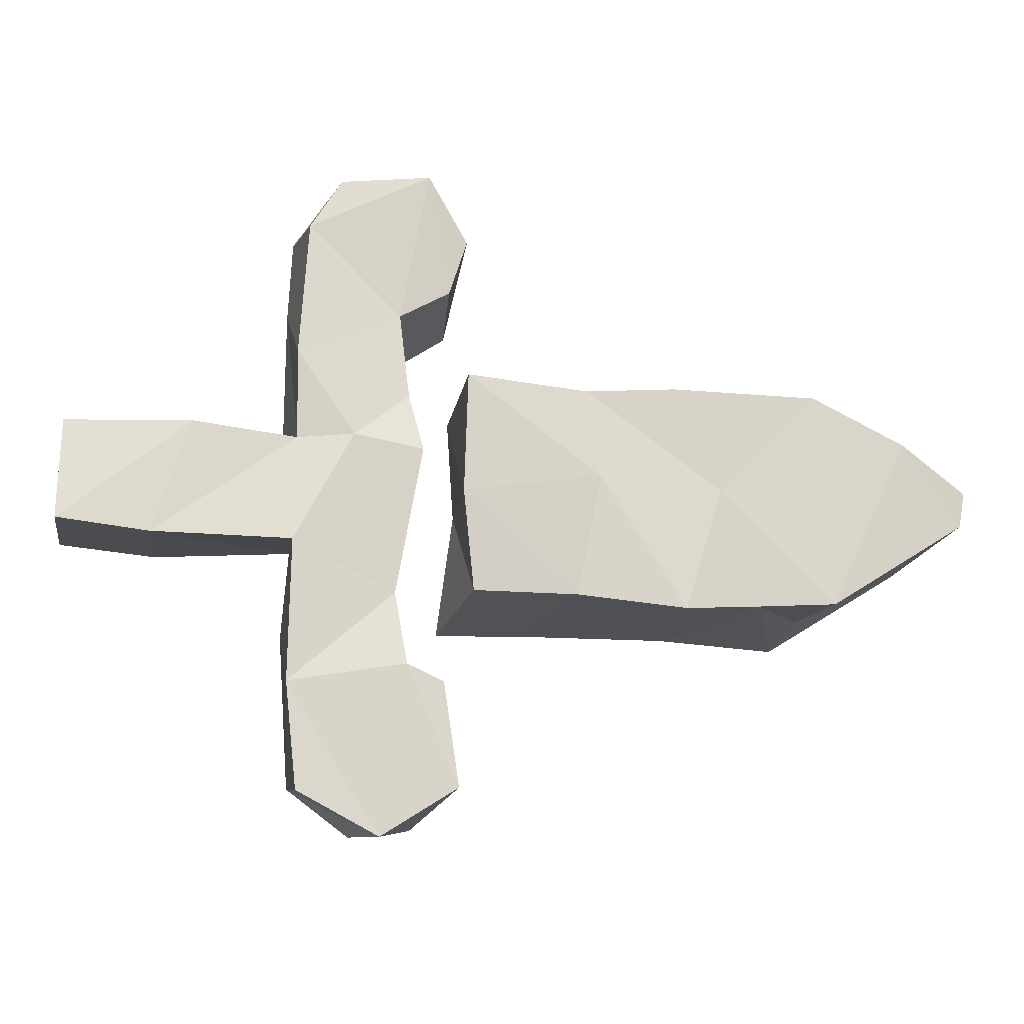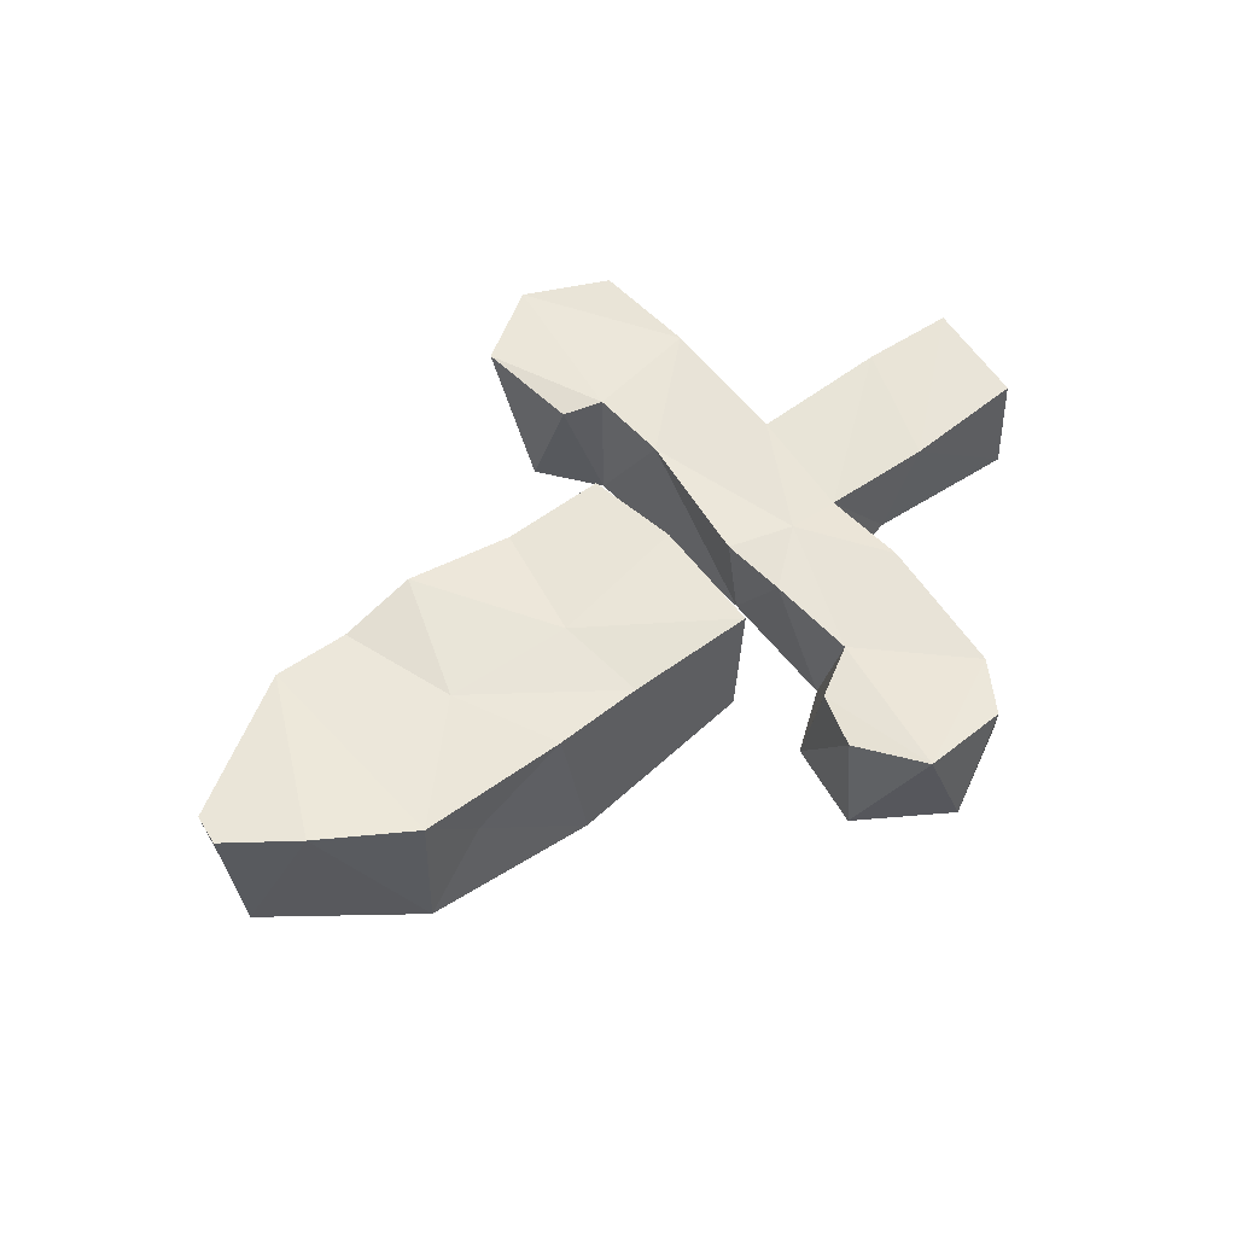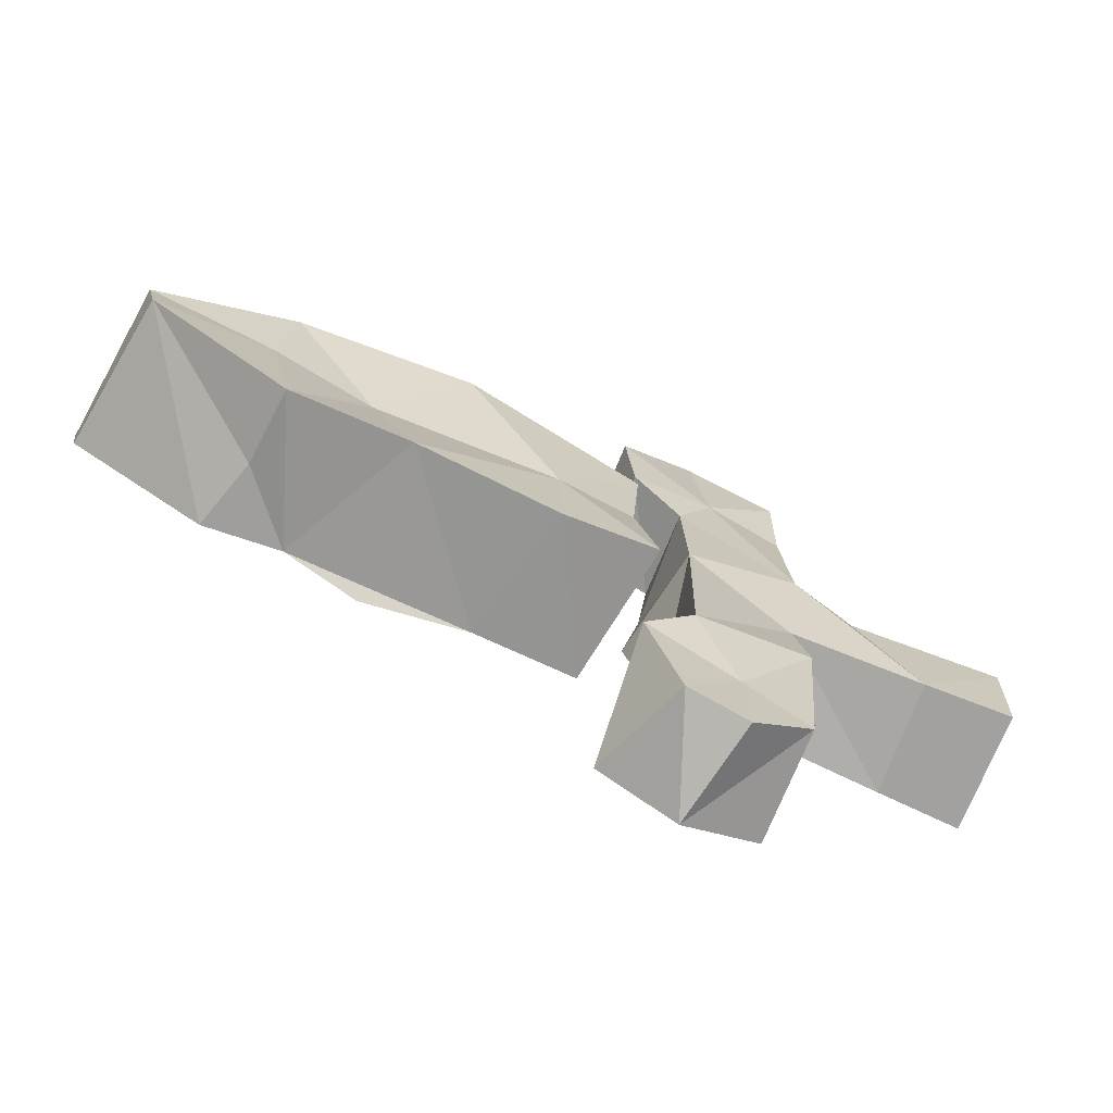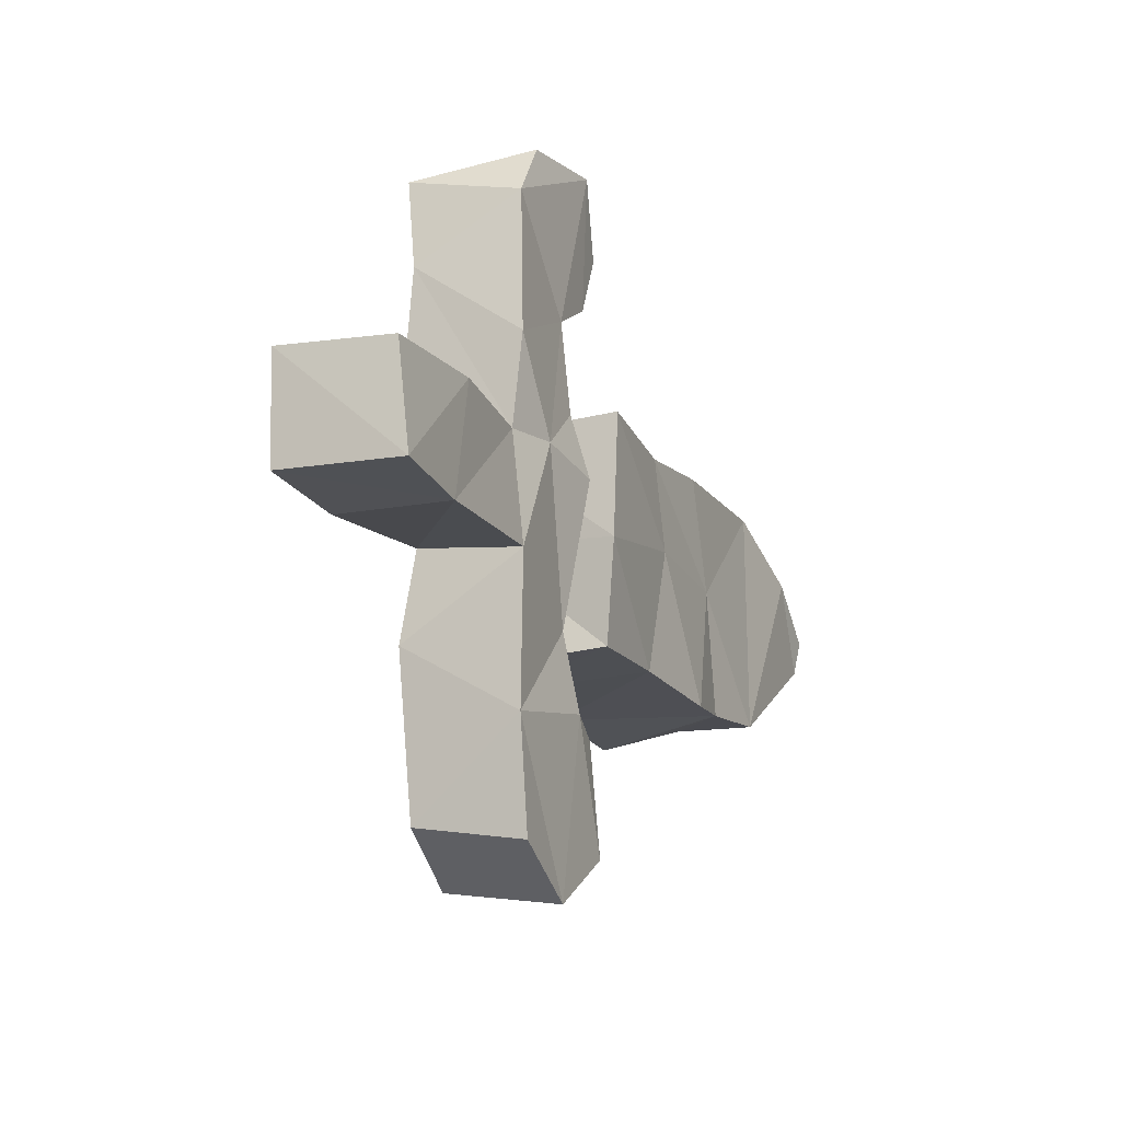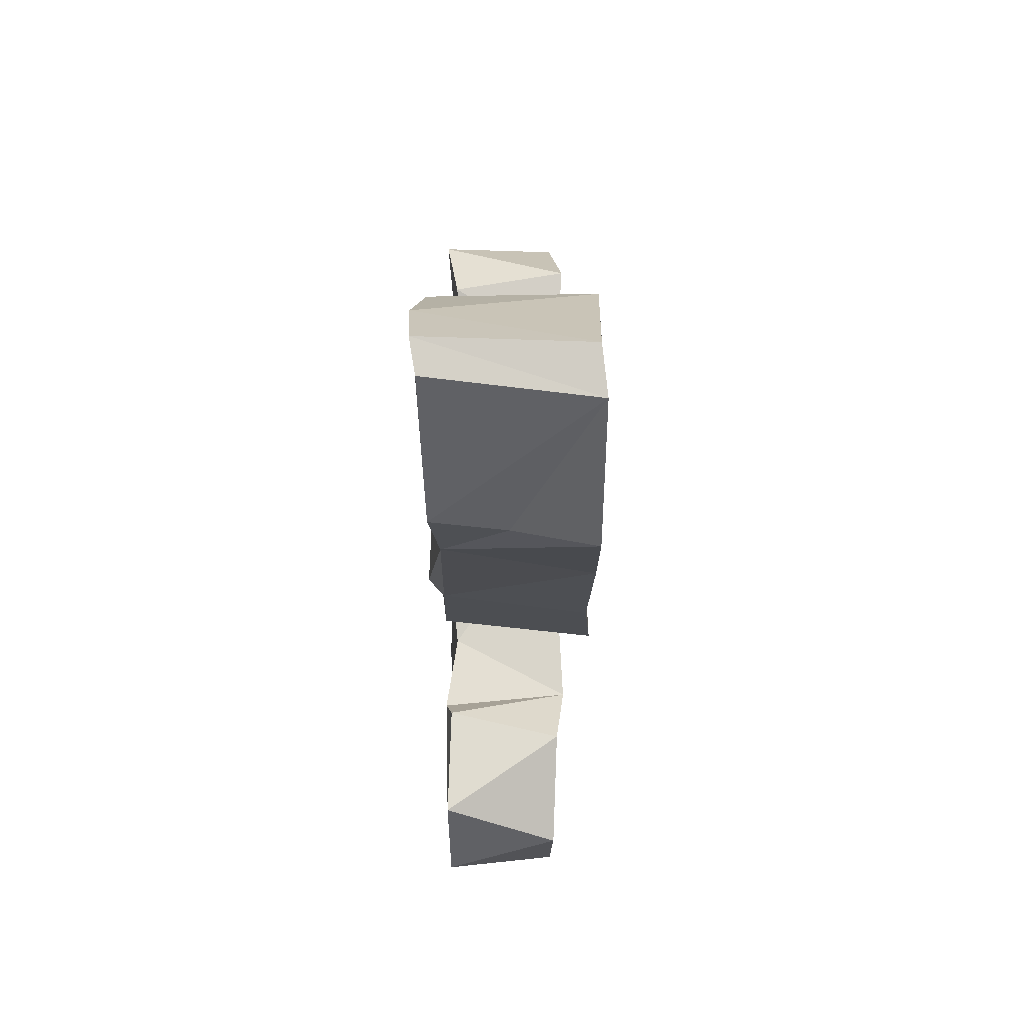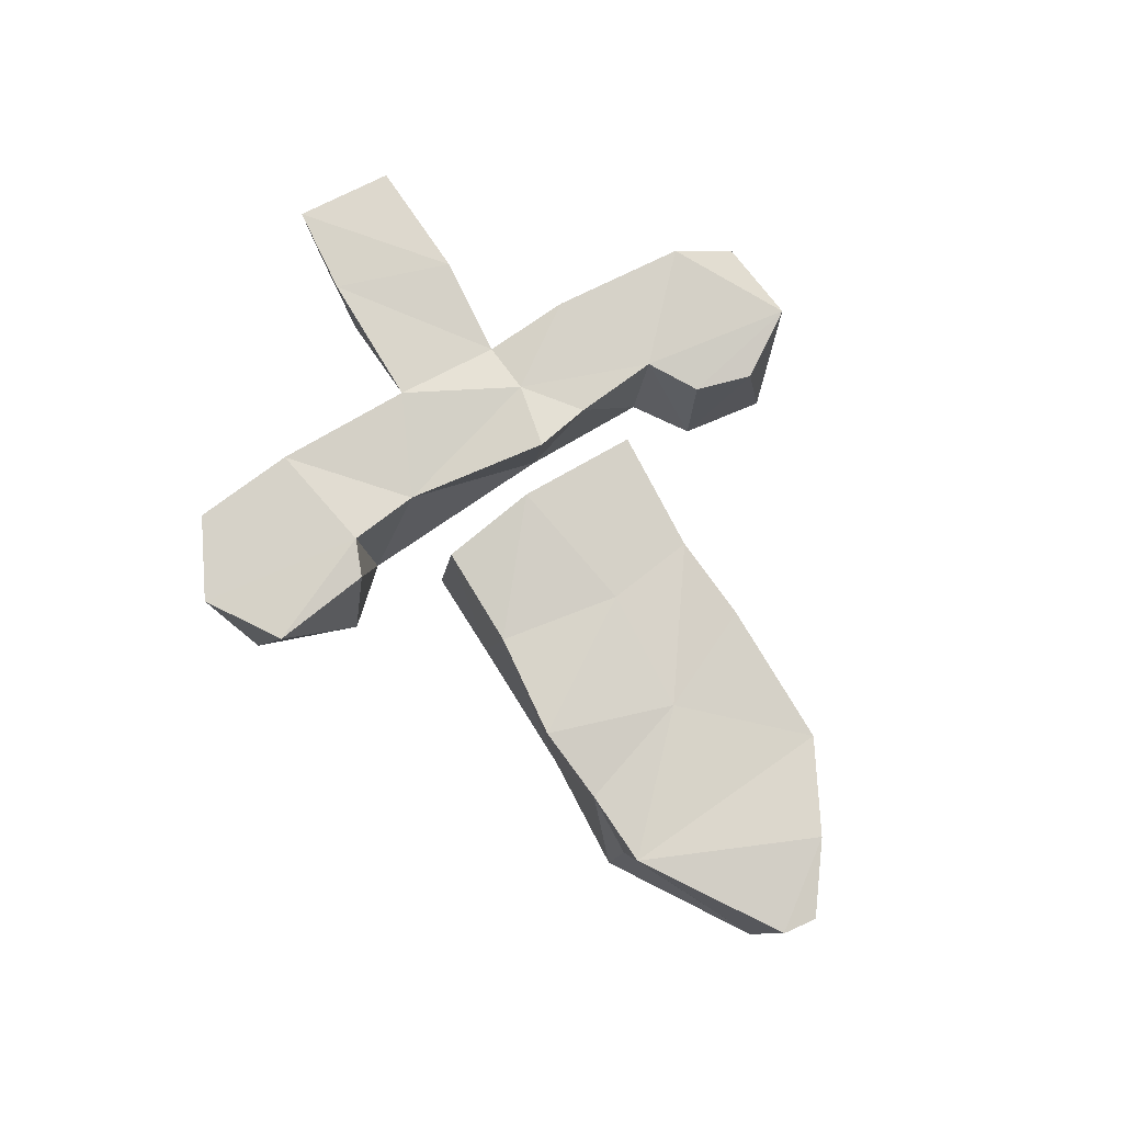
<metadata>
{"format":"obj","ext":"obj","renderer":"f3d","projection":"perspective","resolution":1024,"background":"white","views":[{"elev":-16.6,"azim":-11.0,"up":"+Y"},{"elev":56.4,"azim":142.7,"up":"+Z"},{"elev":-71.2,"azim":155.4,"up":"+Y"},{"elev":-16.7,"azim":-66.5,"up":"+Y"},{"elev":-16.1,"azim":89.9,"up":"+Y"},{"elev":76.8,"azim":59.2,"up":"+Z"}]}
</metadata>
<code>
o Dagger_Curve.005
v 0.5464 -0.05083 0.06569
v 0.4883 -0.007735 0.06818
v 0.4072 0.03591 0.05858
v 0.3178 -0.05719 0.05256
v 0.2745 0.03621 0.05743
v 0.3552 0.03078 -0.004222
v 0.2051 -0.05061 0.05644
v 0.1939 0.03051 0.05226
v 0.535 -0.05119 -0.07805
v 0.4227 -0.04936 -0.07289
v 0.3292 -0.06183 -0.06503
v 0.4119 0.03662 -0.08145
v 0.2551 0.0435 -0.09147
v 0.1627 -0.0675 -0.0741
v 0.0471 0.2301 0.05145
v 0.08427 0.1721 0.04145
v 0.0687 0.1223 0.03801
v -0.03252 0.2236 0.04124
v -0.06054 0.1773 0.04066
v 0.02364 0.09614 0.03824
v 0.03226 0.01832 0.04263
v -0.07169 0.1209 -0.04738
v -0.01681 -0.02165 0.04675
v 0.0857 0.03164 -0.07183
v 0.083 0.03547 0.06297
v 0.04421 -0.03438 0.05435
v -0.06903 0.05335 0.04637
v -0.06642 -0.02485 0.03676
v -0.1305 -0.02196 -0.04655
v -0.159 -0.01779 0.04453
v -0.192 -0.1221 0.05082
v -0.2701 -0.02405 0.04406
v -0.2712 -0.01806 -0.0554
v -0.2722 -0.1153 0.05486
v 0.08778 0.1877 -0.05976
v 0.01316 0.2412 -0.04938
v -0.06746 0.1977 -0.05566
v 0.07817 0.1123 -0.05581
v 0.03103 0.07793 -0.04829
v -0.001088 0.1344 -0.0518
v -0.07127 -0.01128 -0.05785
v 0.09119 -0.06154 -0.06819
v 0.02933 -0.03549 -0.05086
v -0.1843 -0.1175 -0.05234
v 0.5428 -0.08092 0.06071
v 0.5273 -0.09287 -0.08293
v 0.4215 -0.1588 0.0553
v 0.4046 -0.1608 -0.009343
v 0.3518 -0.1622 0.04695
v 0.282 -0.1698 0.05854
v 0.1851 -0.1595 0.04858
v 0.4011 -0.1729 -0.08179
v 0.2927 -0.1668 -0.08189
v 0.1623 -0.1698 -0.07763
v 0.07988 -0.07227 0.06028
v 0.0227 -0.1637 0.04012
v 0.09114 -0.1602 0.04916
v -0.06893 -0.1213 0.04775
v -0.06368 -0.1102 -0.04453
v 0.03281 -0.2287 0.04997
v 0.08293 -0.2673 -0.05296
v -0.07072 -0.2473 0.04674
v -0.06855 -0.1871 -0.05564
v -0.05966 -0.3254 -0.04736
v -0.2686 -0.1099 -0.05455
v 0.07967 -0.3345 0.04692
v 0.01194 -0.3781 0.04475
v 0.05103 -0.3584 -0.04987
v -0.06053 -0.3411 0.04824
v -0.004336 -0.3663 -0.04724
v 0.07842 -0.1716 -0.08318
v 0.03895 -0.2194 -0.05987
v 0.06616 -0.242 0.04424
v -0.002581 -0.287 -0.04628
f 16 35 15
f 19 15 18
f 38 17 20
f 19 22 27
f 23 21 20
f 19 27 20
f 21 23 26
f 20 21 39
f 30 32 34
f 33 32 30
f 33 34 32
f 40 36 35
f 36 40 37
f 37 18 36
f 39 38 20
f 21 43 39
f 43 41 39
f 41 29 28
f 40 38 39
f 29 33 30
f 16 38 35
f 23 56 26
f 23 28 58
f 56 23 58
f 60 72 56
f 73 60 66
f 56 62 60
f 31 59 58
f 31 58 28
f 68 66 67
f 64 69 62
f 69 67 62
f 64 67 69
f 41 43 59
f 63 58 59
f 73 72 60
f 74 72 61
f 64 63 74
f 74 63 72
f 44 59 31
f 65 31 34
f 68 61 66
f 68 74 61
f 64 74 70
f 64 70 67
f 37 22 19
f 56 43 26
f 63 62 58
f 15 17 16
f 15 36 18
f 17 38 16
f 15 20 17
f 15 19 20
f 22 28 27
f 20 27 23
f 23 27 28
f 30 31 28
f 30 34 31
f 28 29 30
f 15 35 36
f 38 40 35
f 22 37 40
f 41 22 40
f 41 28 22
f 21 26 43
f 39 41 40
f 44 29 41
f 44 33 29
f 56 58 62
f 33 65 34
f 60 67 66
f 67 70 68
f 62 67 60
f 43 56 72
f 59 44 41
f 72 63 59
f 73 61 72
f 62 63 64
f 72 59 43
f 44 65 33
f 65 44 31
f 68 70 74
f 18 37 19
f 73 66 61
f 3 6 5
f 5 4 3
f 5 8 4
f 25 7 8
f 13 8 5
f 7 4 8
f 2 12 3
f 11 12 10
f 11 13 12
f 24 55 25
f 42 57 55
f 46 45 47
f 55 51 7
f 46 48 52
f 53 11 52
f 53 52 49
f 51 53 49
f 54 53 51
f 55 57 51
f 71 42 14
f 71 54 57
f 71 57 42
f 1 9 2
f 2 9 12
f 3 12 6
f 10 12 9
f 12 13 6
f 6 13 5
f 13 24 8
f 14 24 13
f 14 13 11
f 14 42 24
f 8 24 25
f 24 42 55
f 2 47 45
f 1 2 45
f 2 3 47
f 3 4 47
f 49 52 48
f 47 49 48
f 47 48 46
f 50 51 49
f 4 50 49
f 4 7 50
f 7 51 50
f 4 49 47
f 45 46 1
f 10 9 46
f 52 10 46
f 52 11 10
f 53 14 11
f 53 54 14
f 57 54 51
f 54 71 14
f 9 1 46
f 25 55 7

</code>
